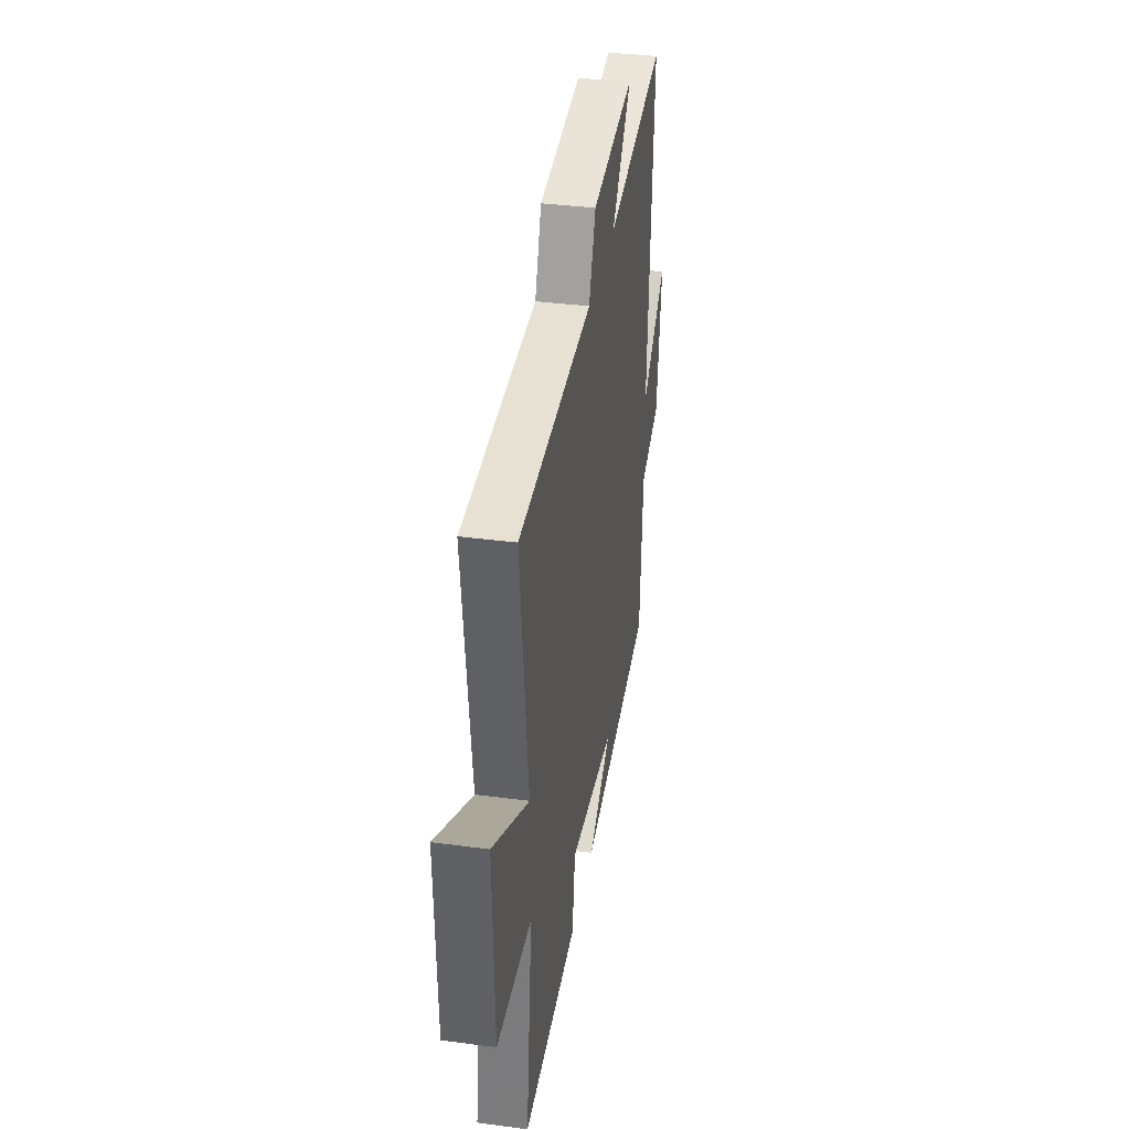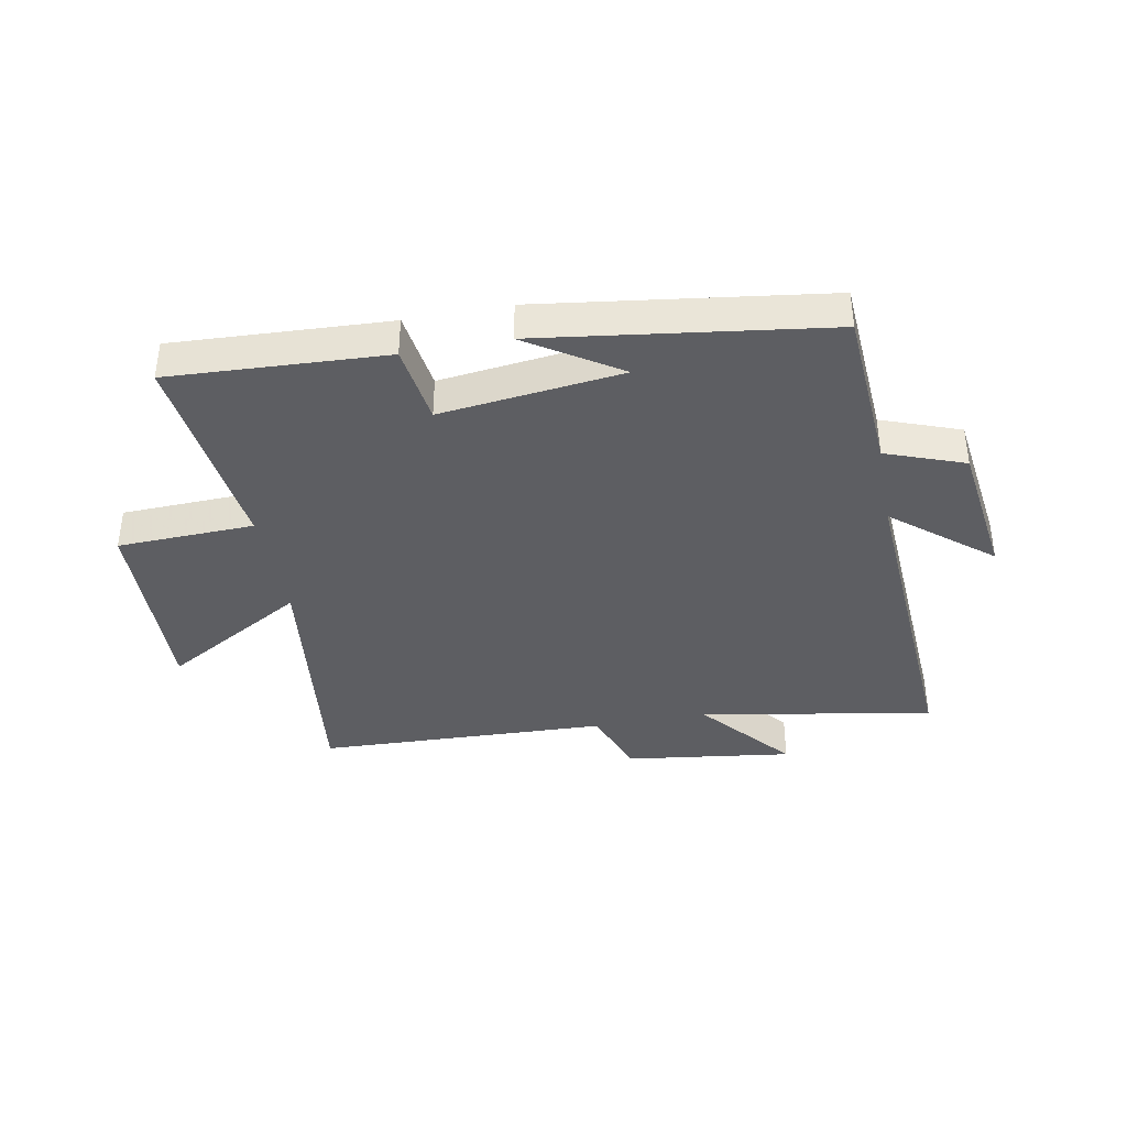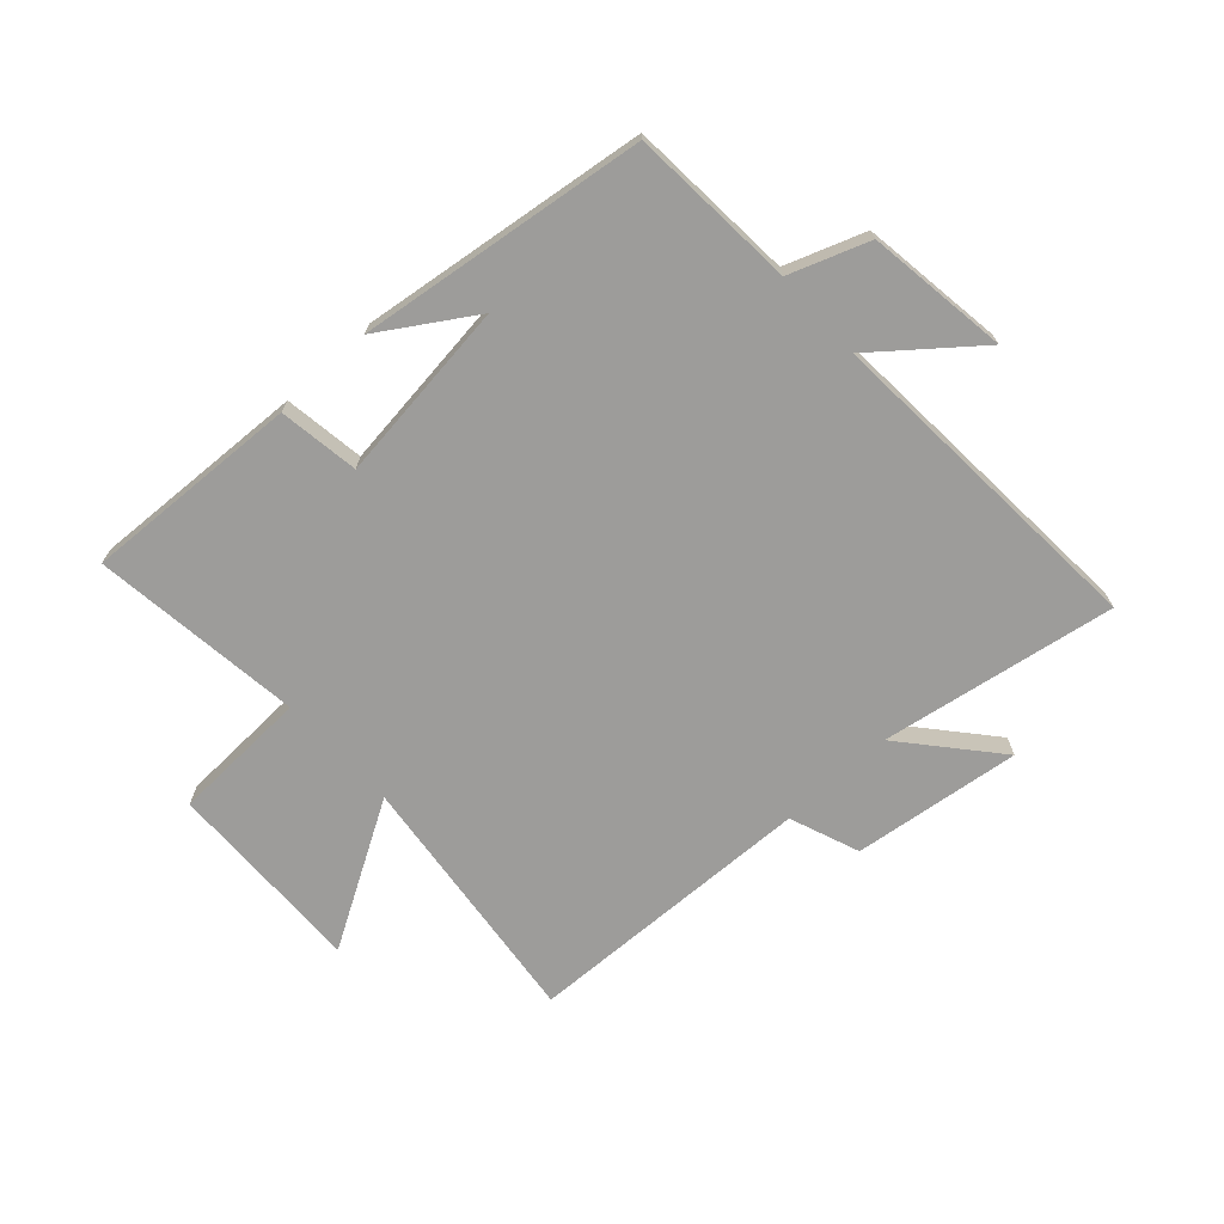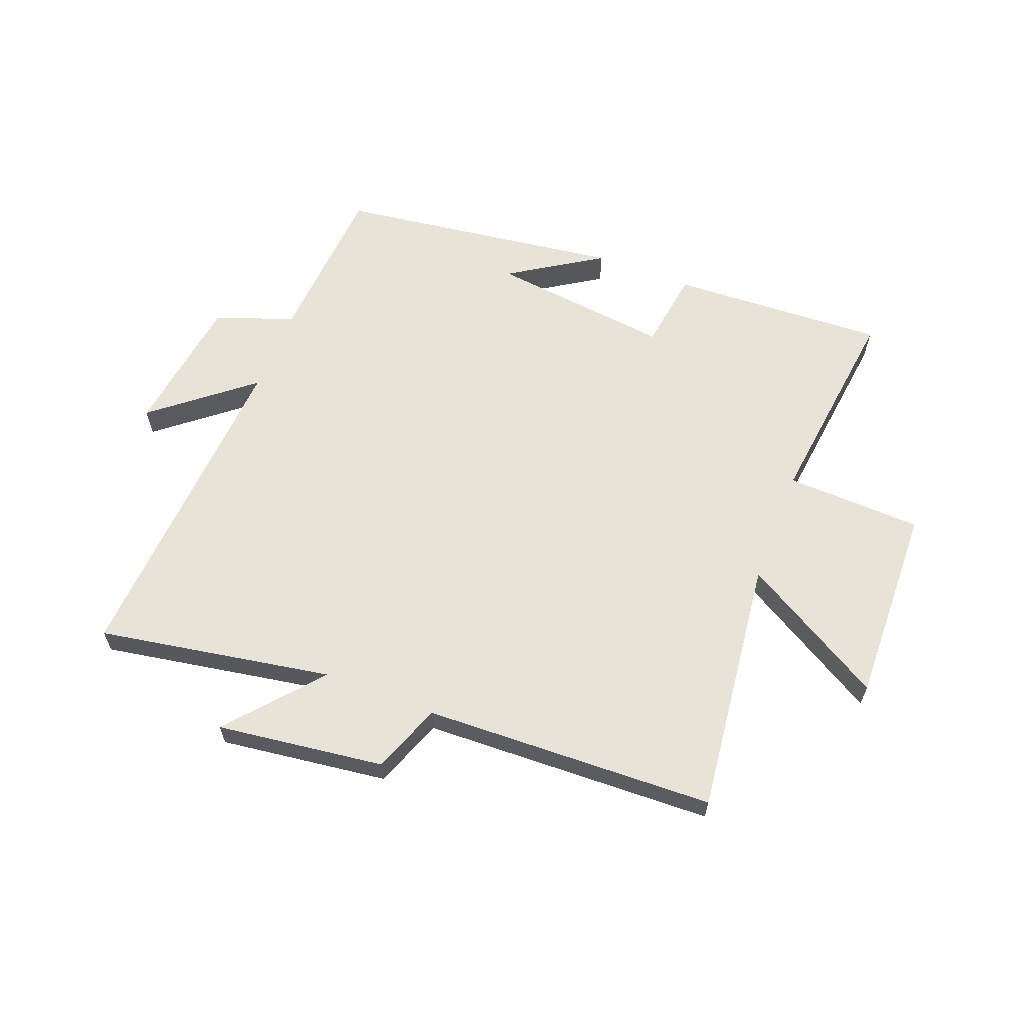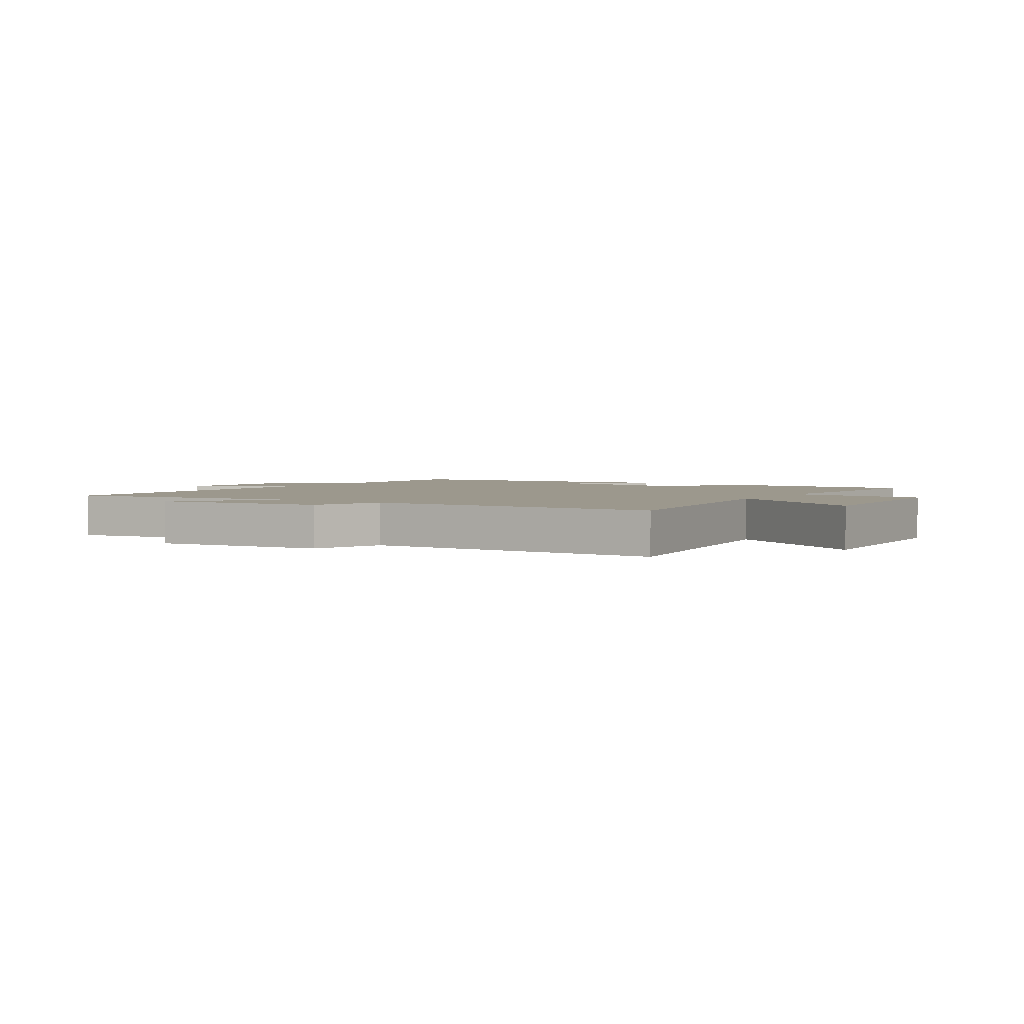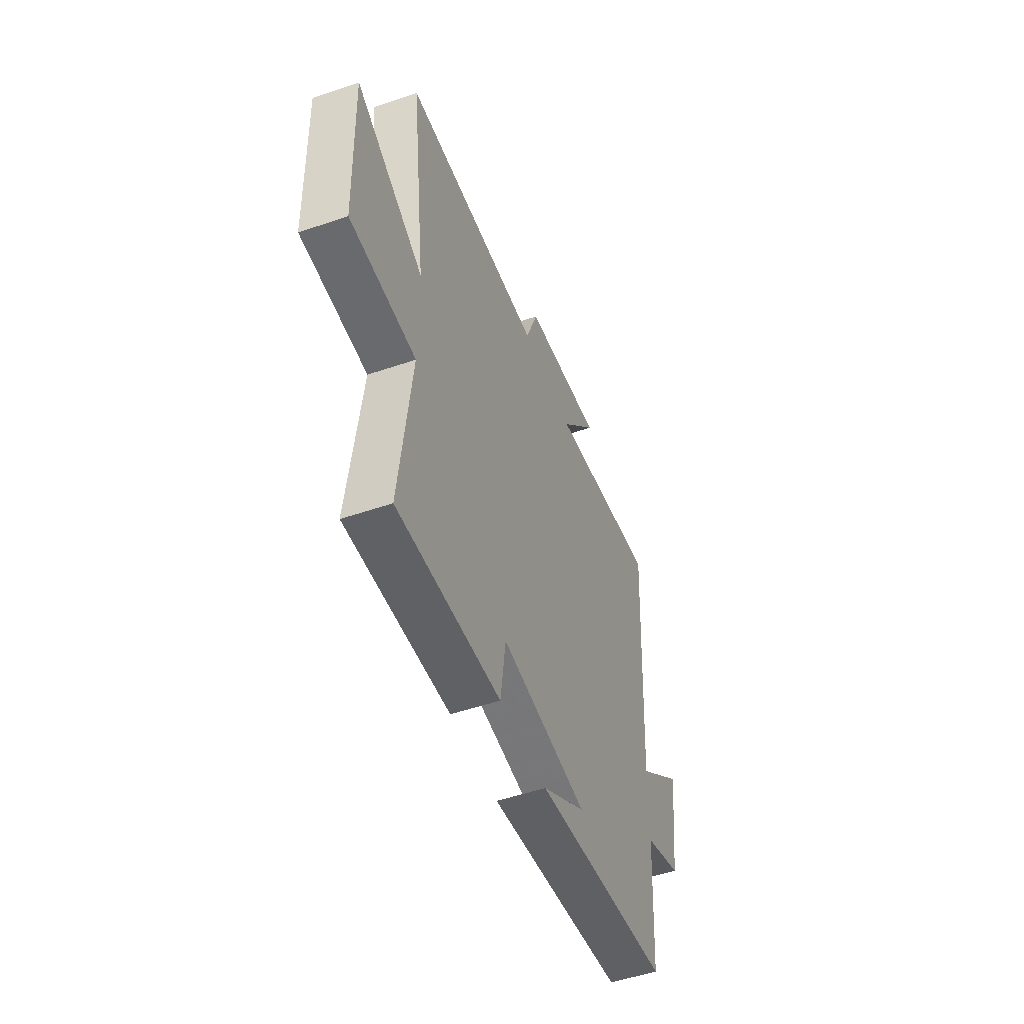
<metadata>
{"format":"obj","ext":"obj","renderer":"f3d","projection":"perspective","resolution":1024,"background":"white","views":[{"elev":36.6,"azim":99.8,"up":"+Z"},{"elev":-38.6,"azim":-169.3,"up":"+Y"},{"elev":-70.3,"azim":-137.3,"up":"+Y"},{"elev":61.9,"azim":21.3,"up":"+Y"},{"elev":3.0,"azim":32.8,"up":"+Y"},{"elev":-51.3,"azim":110.4,"up":"+Z"}]}
</metadata>
<code>
v -0.482 0.07 -0.433
v -0.5 0.07 -0.151
v -0.633 0.07 -0.102
v -0.665 0.07 0.138
v -0.5 0.07 0.003
v -0.534 0.07 0.57
v -0.137 0.07 0.5
v -0.269 0.07 0.656
v 0.015 0.07 0.618
v 0.059 0.07 0.5
v 0.553 0.07 0.481
v 0.5 0.07 0.044
v 0.742 0.07 0.184
v 0.732 0.07 -0.154
v 0.5 0.07 -0.162
v 0.542 0.07 -0.519
v 0.176 0.07 -0.5
v 0.157 0.07 -0.364
v -0.151 0.07 -0.4
v 0.004 0.07 -0.5
v -0.482 0 -0.433
v -0.5 0 -0.151
v -0.633 0 -0.102
v -0.665 0 0.138
v -0.5 0 0.003
v -0.534 0 0.57
v -0.137 0 0.5
v -0.269 0 0.656
v 0.015 0 0.618
v 0.059 0 0.5
v 0.553 0 0.481
v 0.5 0 0.044
v 0.742 0 0.184
v 0.732 0 -0.154
v 0.5 0 -0.162
v 0.542 0 -0.519
v 0.176 0 -0.5
v 0.157 0 -0.364
v -0.151 0 -0.4
v 0.004 0 -0.5
f 19 20 1
f 18 19 1 2
f 15 16 17 18
f 15 18 2 3
f 12 13 14 15
f 12 15 3
f 10 11 12
f 7 8 9 10
f 7 10 12
f 5 6 7 12
f 3 4 5
f 3 5 12
f 21 40 39
f 22 21 39 38
f 38 37 36 35
f 23 22 38 35
f 35 34 33 32
f 23 35 32
f 32 31 30
f 30 29 28 27
f 32 30 27
f 32 27 26 25
f 25 24 23
f 32 25 23
f 1 21 22 2
f 2 22 23 3
f 3 23 24 4
f 4 24 25 5
f 5 25 26 6
f 6 26 27 7
f 7 27 28 8
f 8 28 29 9
f 9 29 30 10
f 10 30 31 11
f 11 31 32 12
f 12 32 33 13
f 13 33 34 14
f 14 34 35 15
f 15 35 36 16
f 16 36 37 17
f 17 37 38 18
f 18 38 39 19
f 19 39 40 20
f 20 40 21 1

</code>
